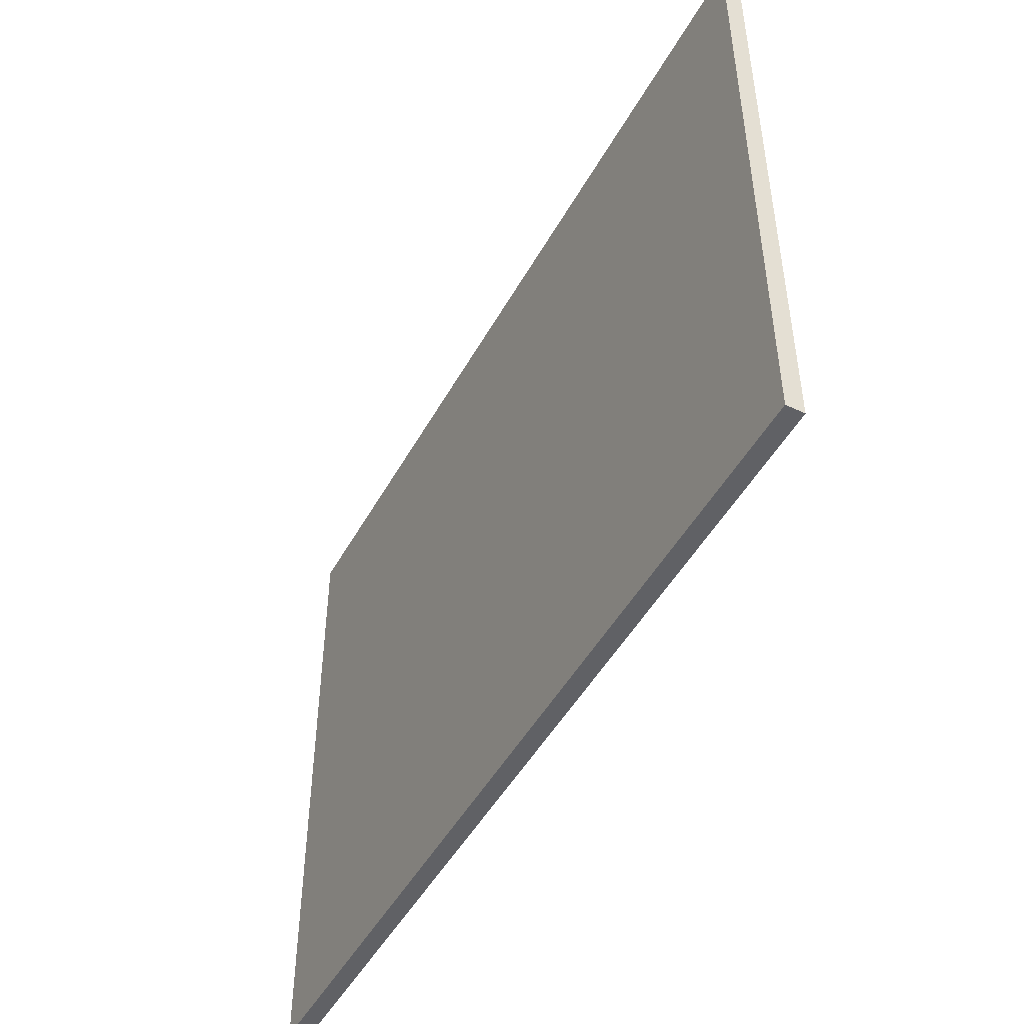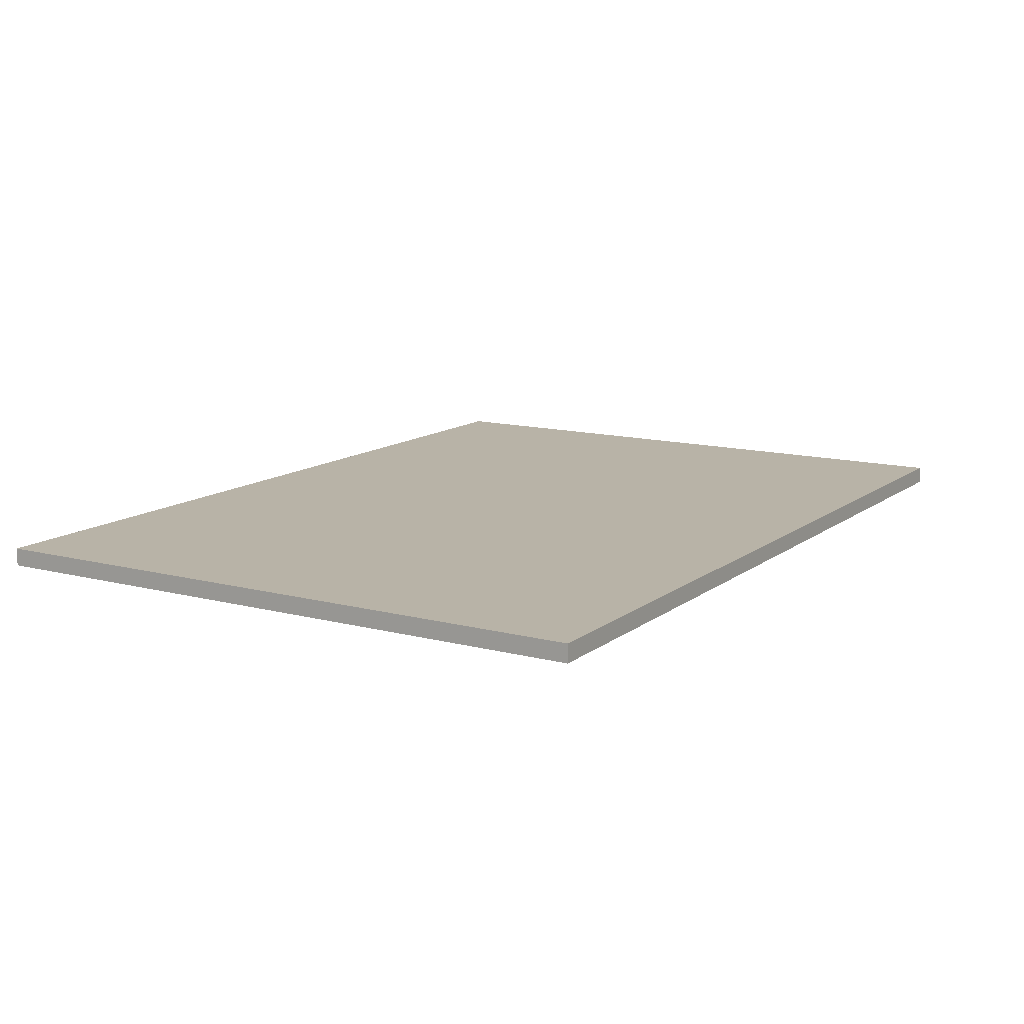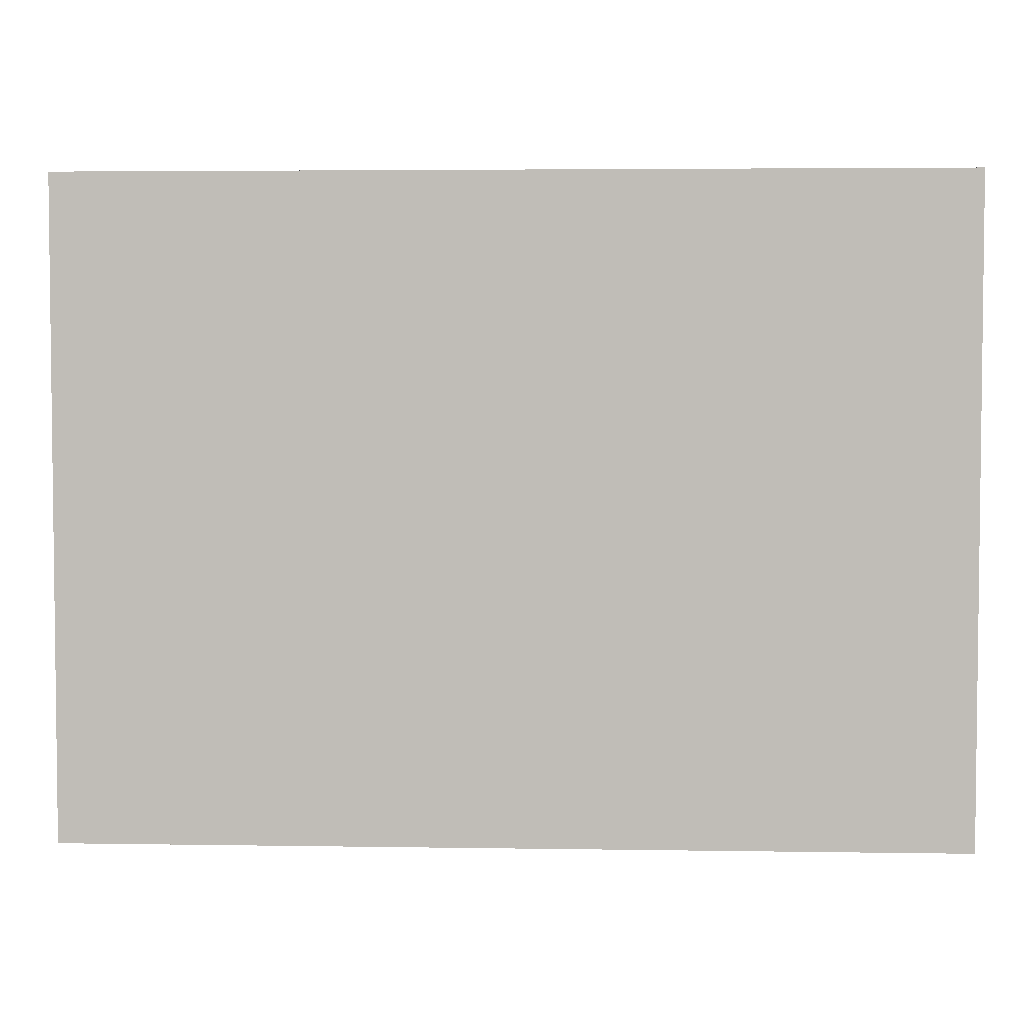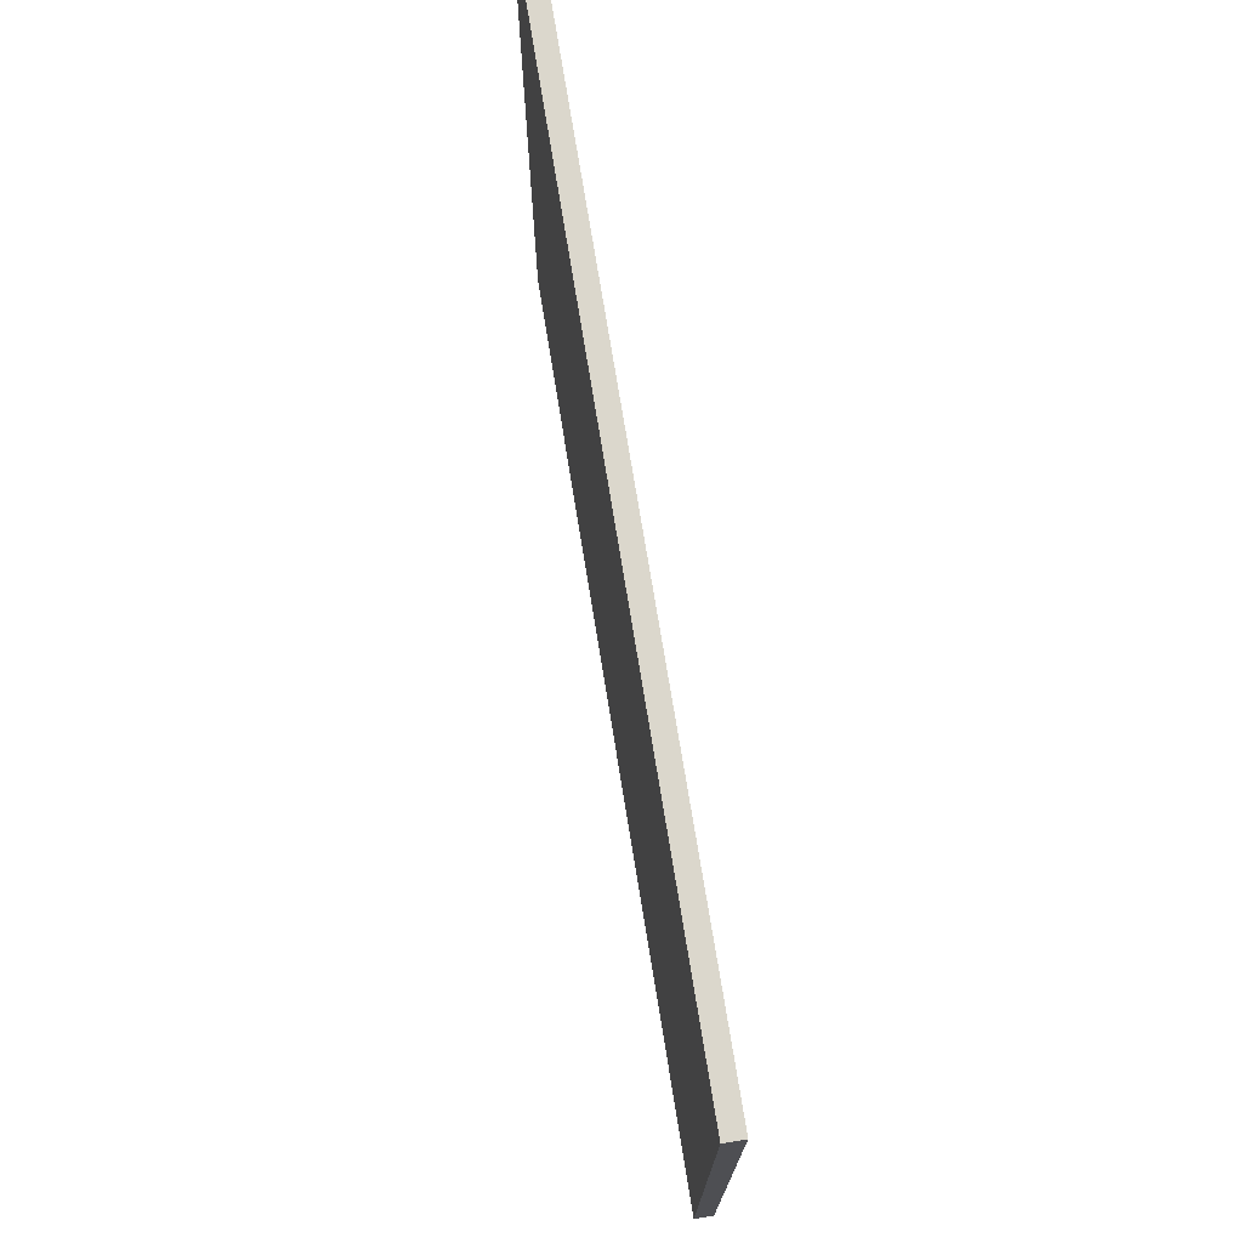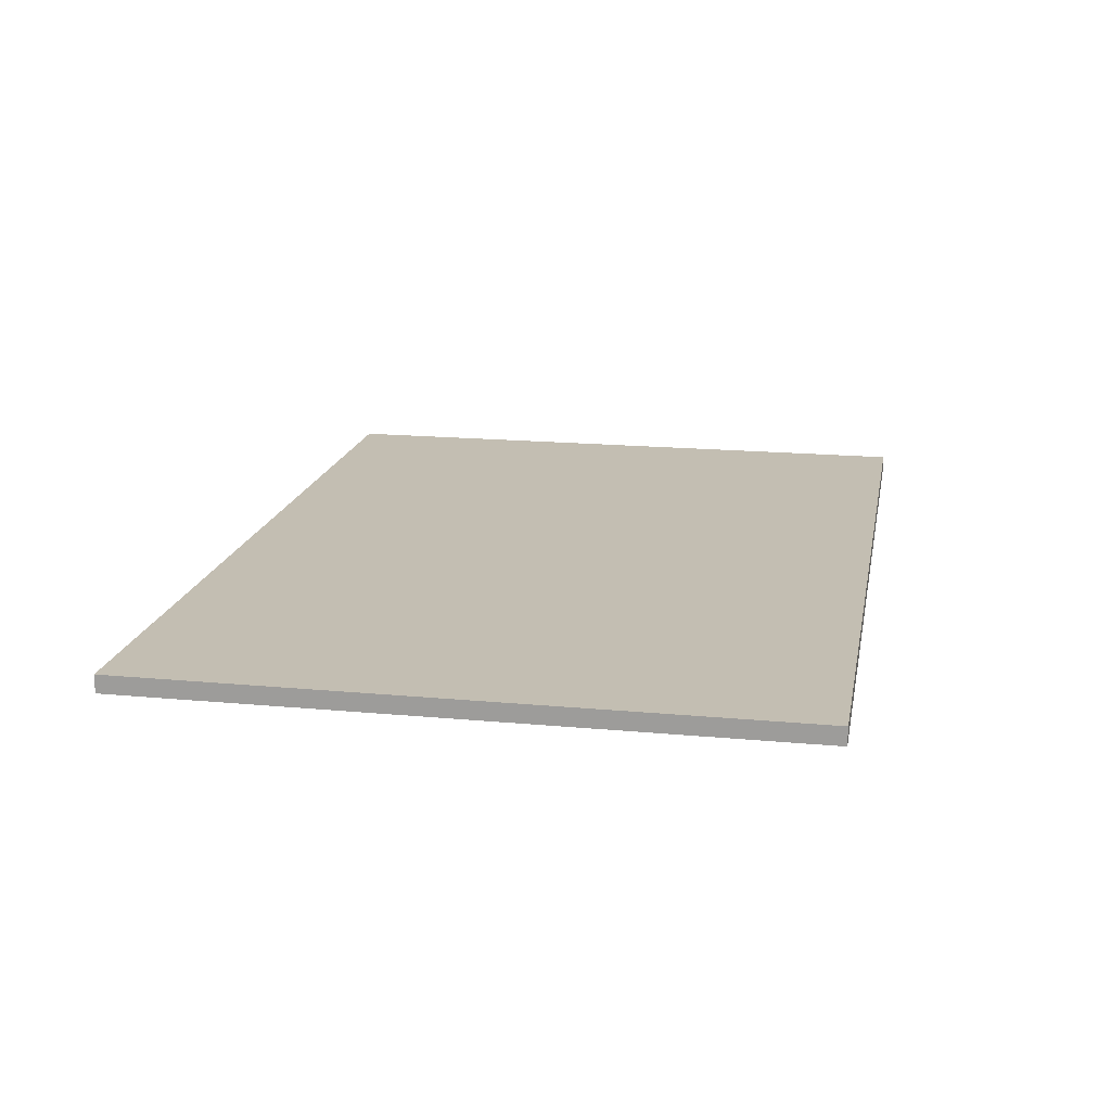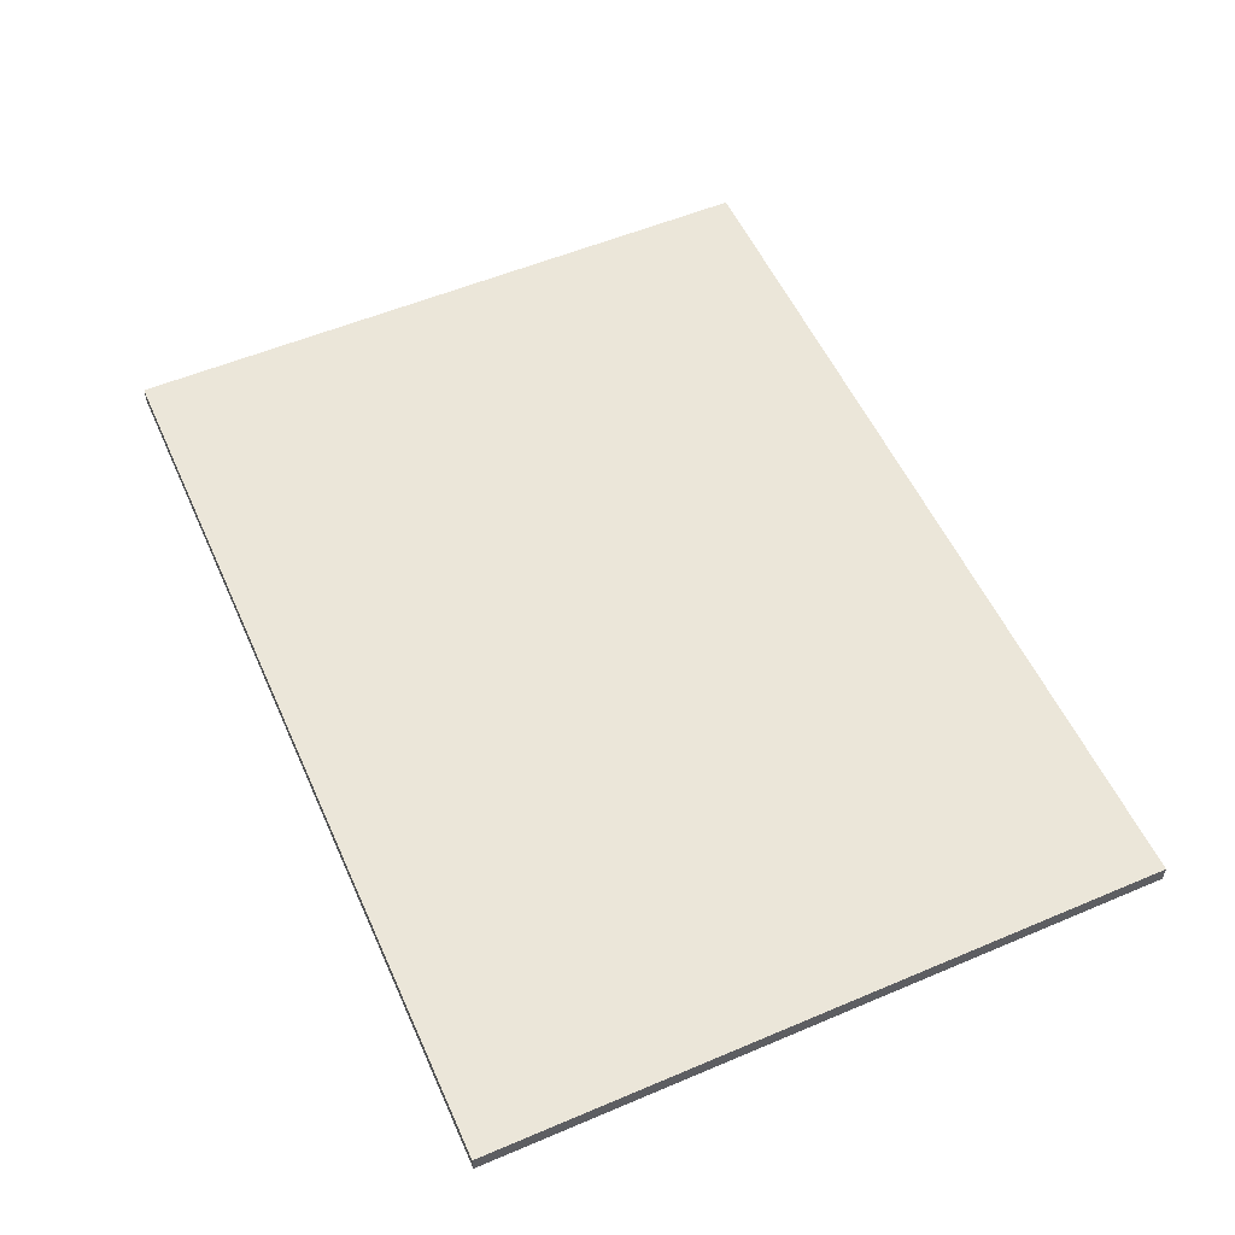
<metadata>
{"format":"obj","ext":"obj","renderer":"f3d","projection":"perspective","resolution":1024,"background":"white","views":[{"elev":-48.2,"azim":62.1,"up":"+Y"},{"elev":12.7,"azim":121.3,"up":"+Z"},{"elev":4.0,"azim":-177.0,"up":"+Y"},{"elev":73.4,"azim":80.8,"up":"+Y"},{"elev":17.3,"azim":-79.4,"up":"+Z"},{"elev":55.2,"azim":-114.0,"up":"+Z"}]}
</metadata>
<code>
v 37.5 -27.5 0
v 37.5 27.5 0
v 37.5 27.5 1.5
v 37.5 -27.5 1.5
v -37.5 -27.5 0
v 37.5 -27.5 0
v 37.5 -27.5 1.5
v -37.5 -27.5 1.5
v -37.5 27.5 0
v -37.5 -27.5 0
v -37.5 -27.5 1.5
v -37.5 27.5 1.5
v 37.5 27.5 0
v -37.5 27.5 0
v -37.5 27.5 1.5
v 37.5 27.5 1.5
v 37.5 27.5 1.5
v -37.5 27.5 1.5
v -37.5 -27.5 1.5
v 37.5 -27.5 1.5
v -37.5 27.5 0
v 37.5 27.5 0
v 37.5 -27.5 0
v -37.5 -27.5 0
g 90a560f6-e336-11ea-9661-54bf646e7e1f
f 1 2 4
f 4 2 3
g 90a5d634-e336-11ea-bb89-54bf646e7e1f
f 5 6 8
f 8 6 7
g 90a64b52-e336-11ea-988f-54bf646e7e1f
f 9 10 12
f 12 10 11
g 90a69968-e336-11ea-bcb2-54bf646e7e1f
f 13 14 16
f 16 14 15
g 90a70e8a-e336-11ea-b132-54bf646e7e1f
f 17 18 20
f 20 18 19
g 90a783b4-e336-11ea-8591-54bf646e7e1f
f 21 22 24
f 24 22 23

</code>
